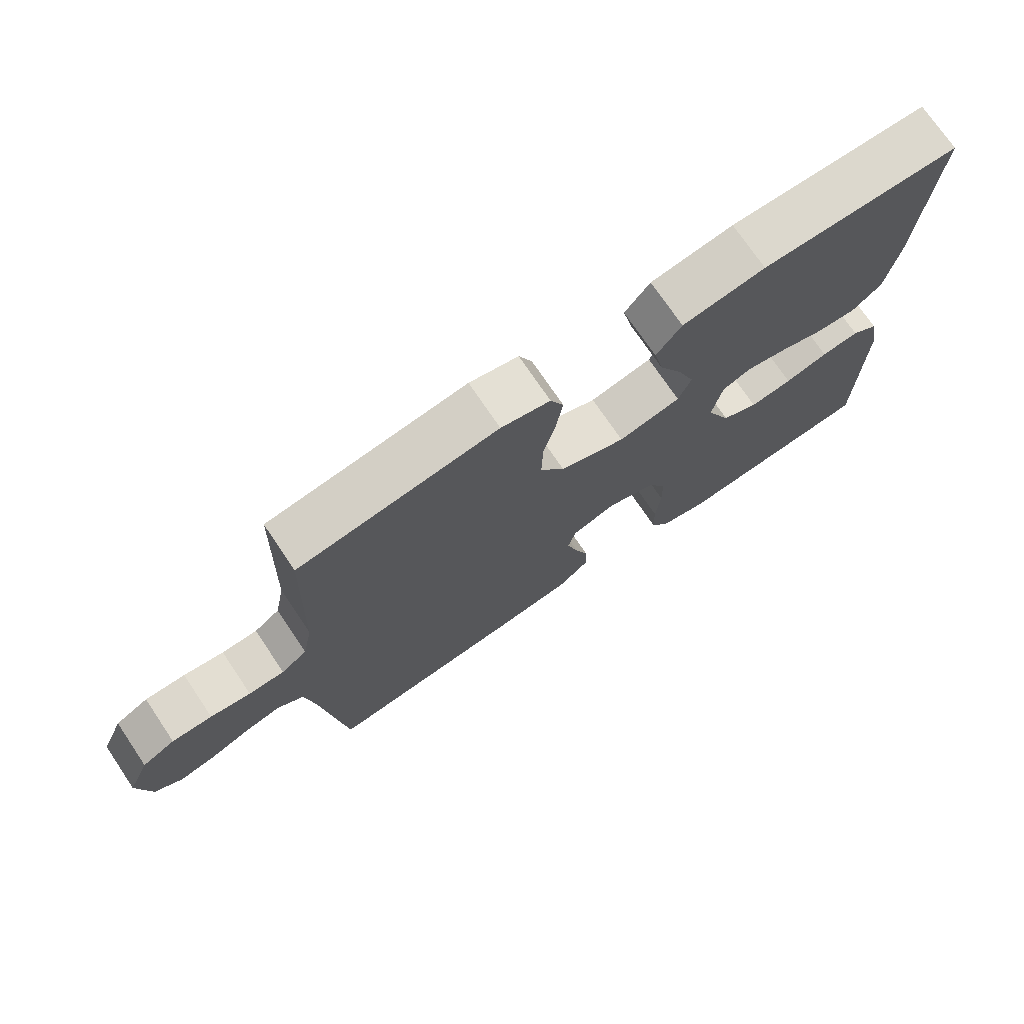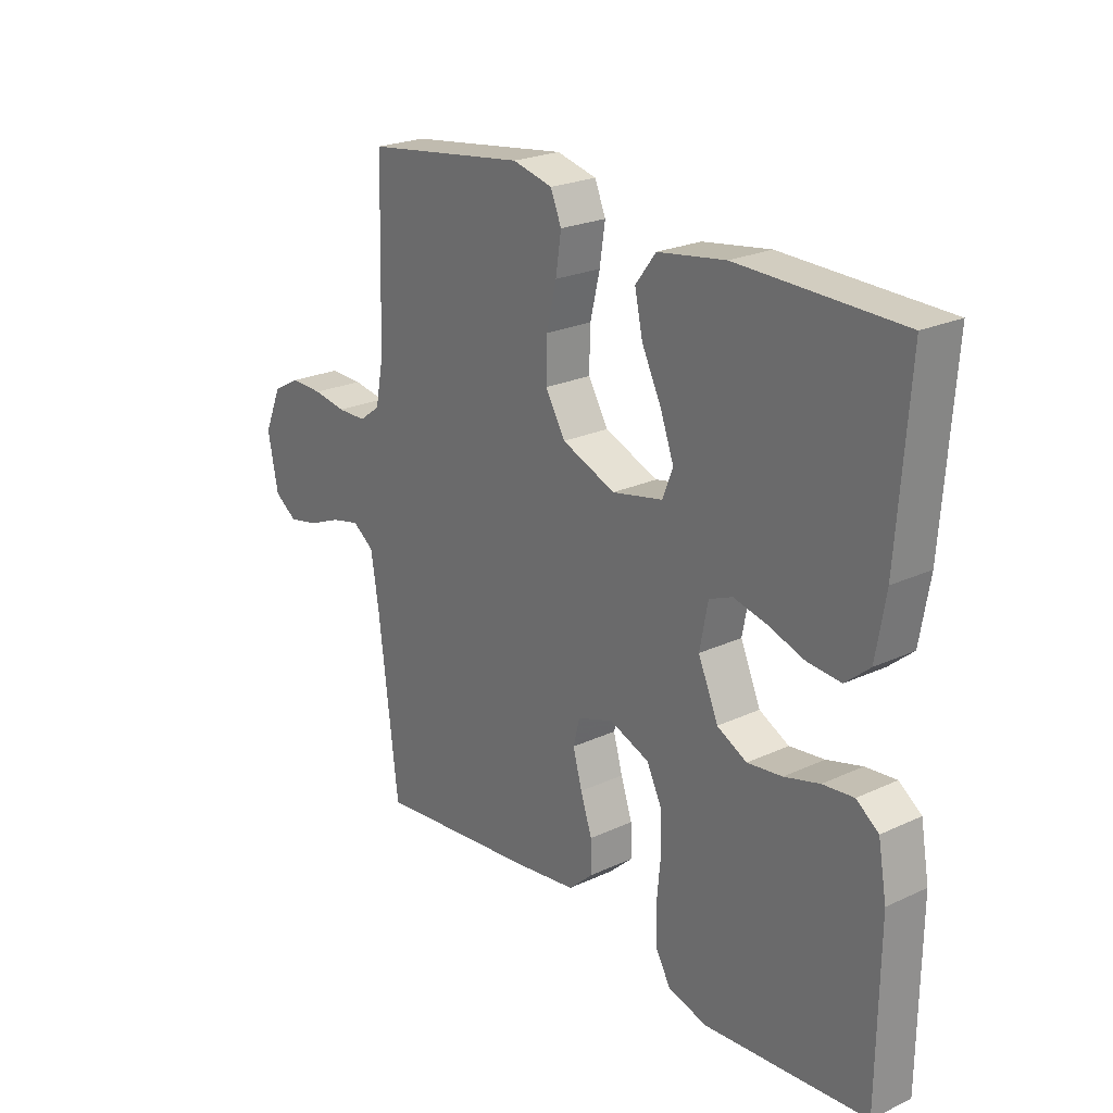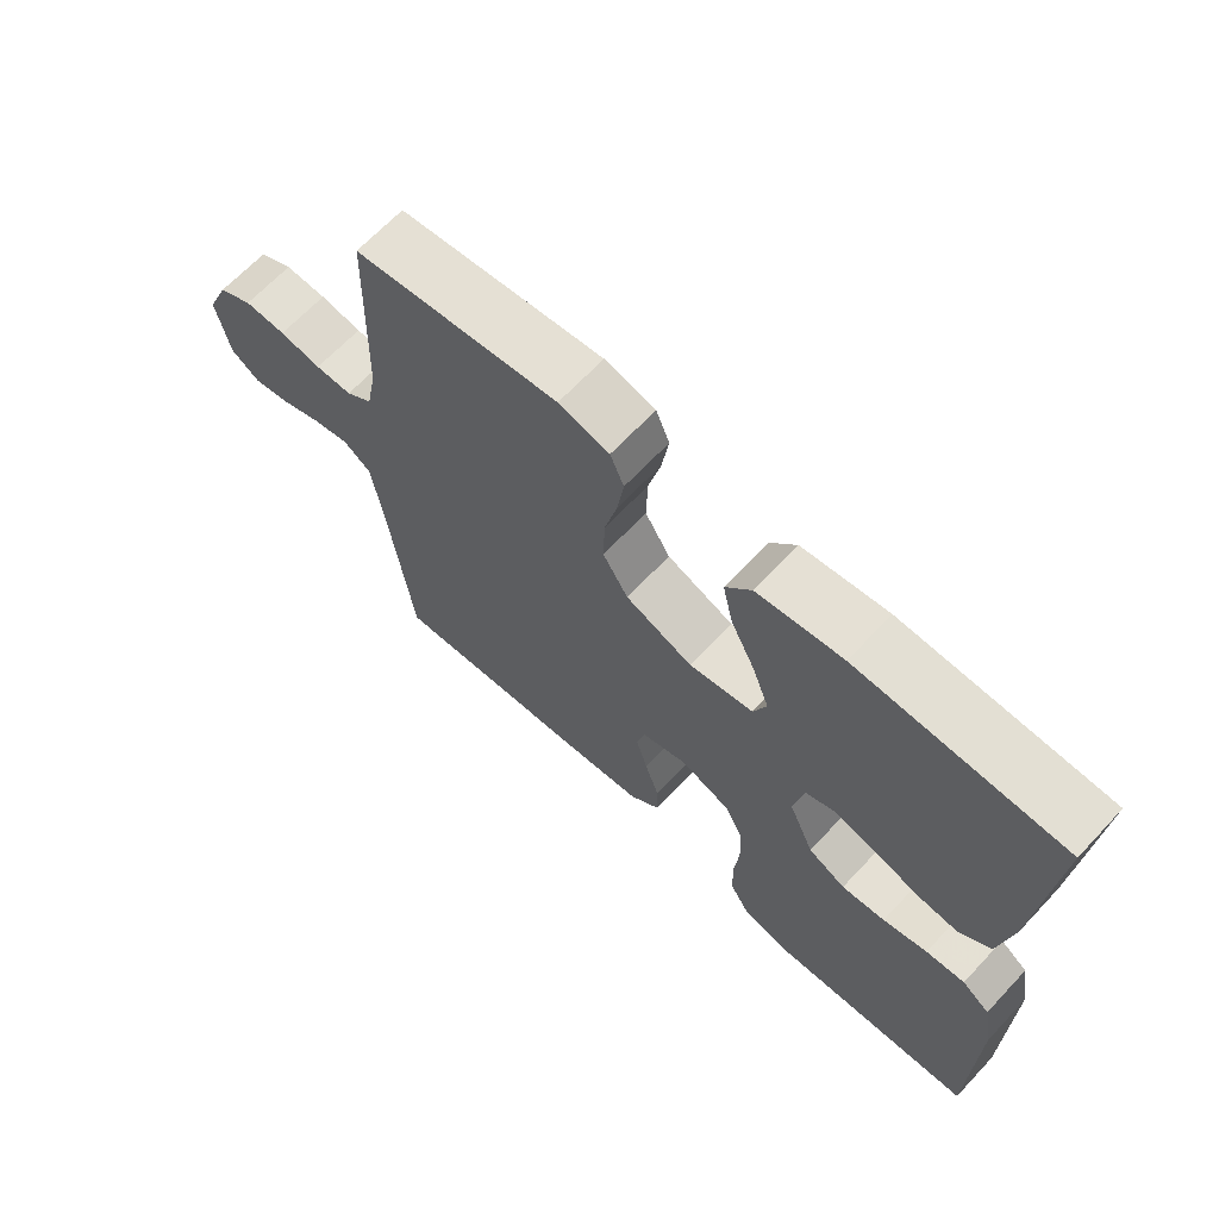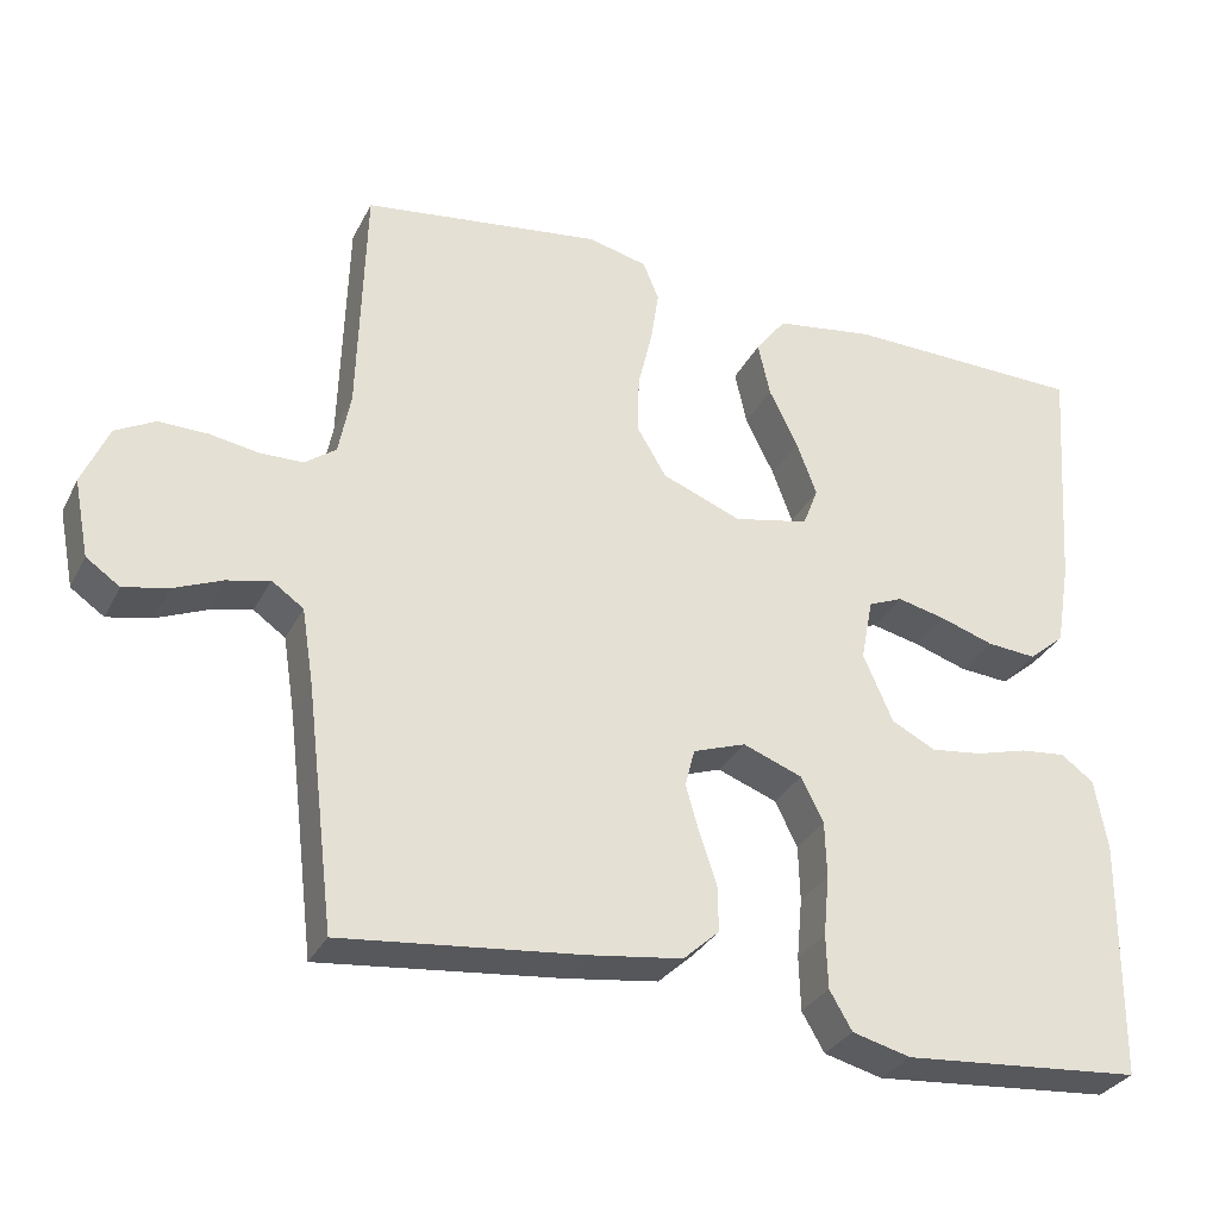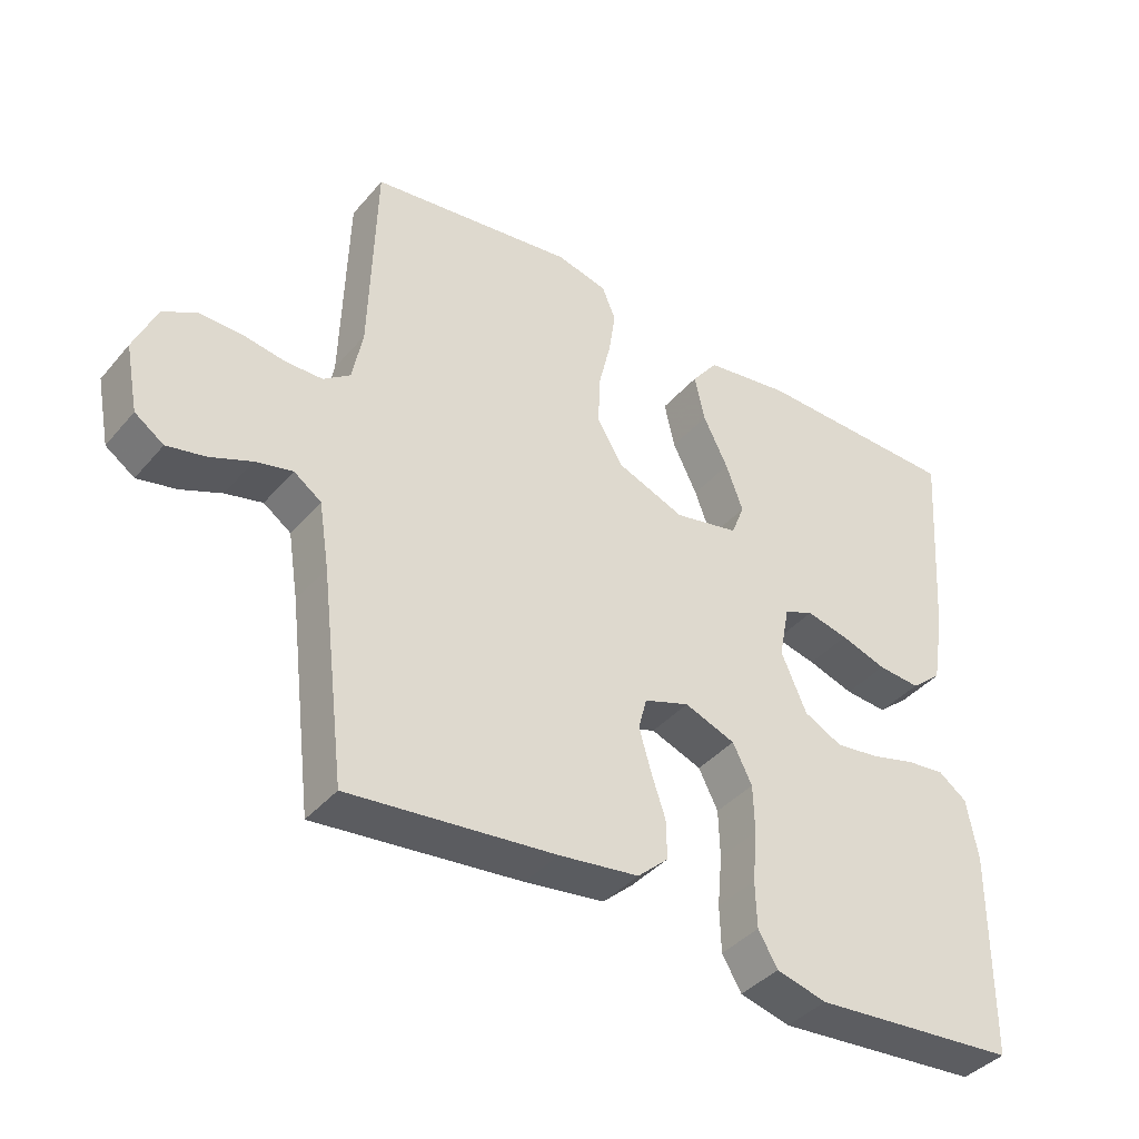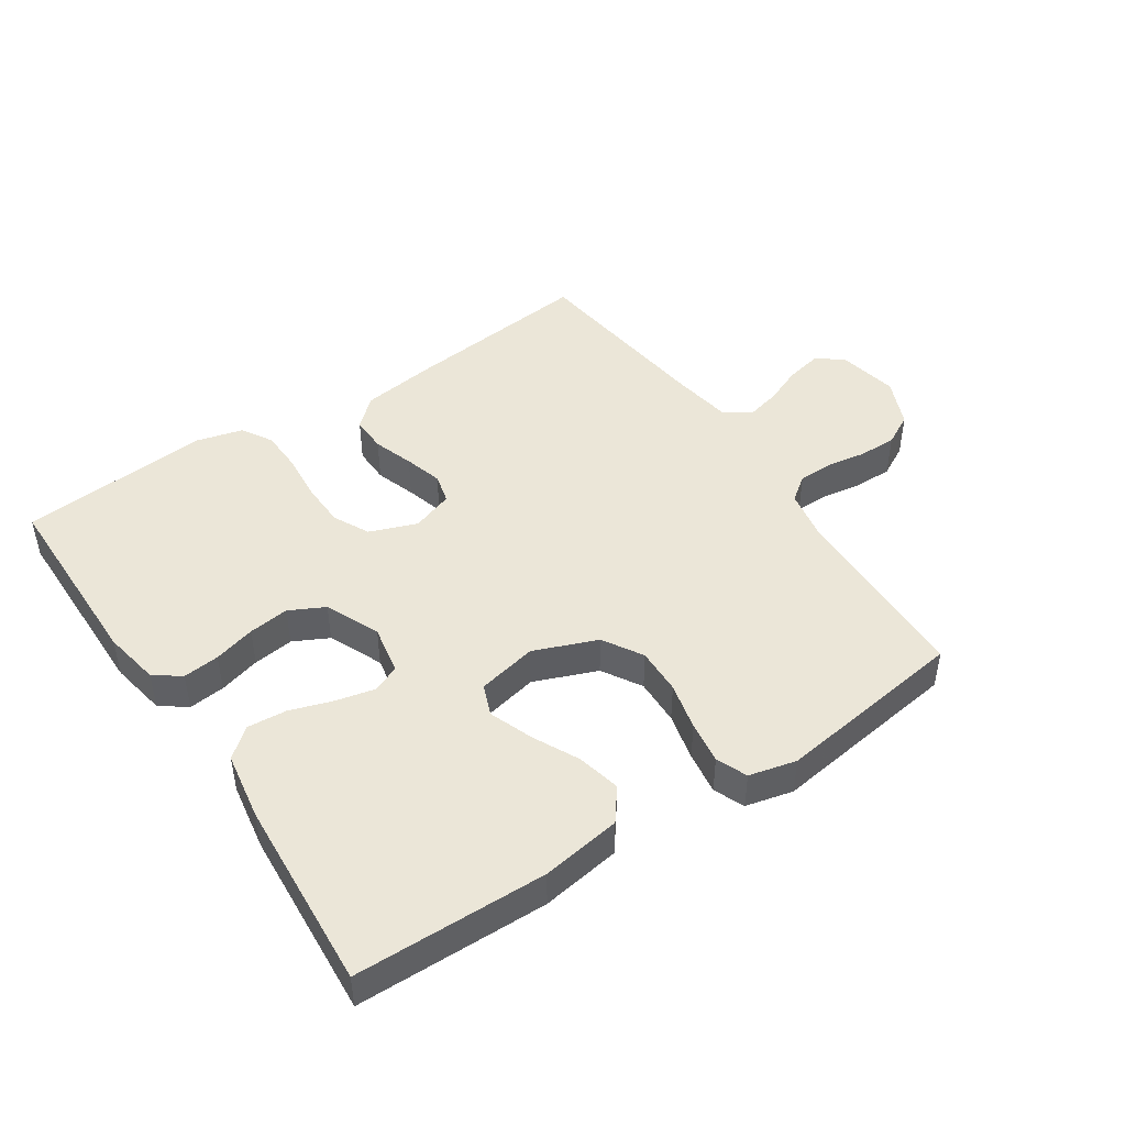
<metadata>
{"format":"obj","ext":"obj","renderer":"f3d","projection":"perspective","resolution":1024,"background":"white","views":[{"elev":73.5,"azim":146.0,"up":"+Z"},{"elev":23.4,"azim":-128.1,"up":"+Z"},{"elev":66.6,"azim":-136.8,"up":"+Z"},{"elev":-31.2,"azim":156.8,"up":"+Z"},{"elev":-39.9,"azim":143.9,"up":"+Z"},{"elev":46.1,"azim":-33.8,"up":"+Y"}]}
</metadata>
<code>
v -0.5 0.07 -0.5
v -0.503 0.07 -0.2
v -0.487 0.07 -0.111
v -0.446 0.07 -0.081
v -0.389 0.07 -0.087
v -0.324 0.07 -0.105
v -0.26 0.07 -0.113
v -0.205 0.07 -0.085
v -0.168 0.07 0
v -0.183 0.07 0.078
v -0.226 0.07 0.096
v -0.287 0.07 0.082
v -0.354 0.07 0.06
v -0.416 0.07 0.055
v -0.461 0.07 0.093
v -0.479 0.07 0.2
v -0.5 0.07 0.5
v -0.2 0.07 0.506
v -0.075 0.07 0.487
v -0.037 0.07 0.437
v -0.052 0.07 0.369
v -0.088 0.07 0.296
v -0.113 0.07 0.228
v -0.094 0.07 0.179
v 0 0.07 0.159
v 0.099 0.07 0.198
v 0.136 0.07 0.26
v 0.134 0.07 0.333
v 0.116 0.07 0.408
v 0.106 0.07 0.475
v 0.126 0.07 0.523
v 0.2 0.07 0.541
v 0.5 0.07 0.5
v 0.509 0.07 0.2
v 0.524 0.07 0.122
v 0.563 0.07 0.093
v 0.617 0.07 0.092
v 0.678 0.07 0.102
v 0.739 0.07 0.103
v 0.789 0.07 0.076
v 0.822 0.07 0
v 0.803 0.07 -0.097
v 0.761 0.07 -0.126
v 0.705 0.07 -0.114
v 0.645 0.07 -0.089
v 0.591 0.07 -0.076
v 0.551 0.07 -0.104
v 0.536 0.07 -0.2
v 0.5 0.07 -0.5
v 0.2 0.07 -0.468
v 0.084 0.07 -0.452
v 0.039 0.07 -0.411
v 0.04 0.07 -0.354
v 0.061 0.07 -0.291
v 0.078 0.07 -0.231
v 0.066 0.07 -0.184
v 0 0.07 -0.161
v -0.074 0.07 -0.189
v -0.102 0.07 -0.245
v -0.104 0.07 -0.315
v -0.097 0.07 -0.39
v -0.099 0.07 -0.458
v -0.127 0.07 -0.506
v -0.2 0.07 -0.525
v -0.5 0 -0.5
v -0.503 0 -0.2
v -0.487 0 -0.111
v -0.446 0 -0.081
v -0.389 0 -0.087
v -0.324 0 -0.105
v -0.26 0 -0.113
v -0.205 0 -0.085
v -0.168 0 0
v -0.183 0 0.078
v -0.226 0 0.096
v -0.287 0 0.082
v -0.354 0 0.06
v -0.416 0 0.055
v -0.461 0 0.093
v -0.479 0 0.2
v -0.5 0 0.5
v -0.2 0 0.506
v -0.075 0 0.487
v -0.037 0 0.437
v -0.052 0 0.369
v -0.088 0 0.296
v -0.113 0 0.228
v -0.094 0 0.179
v 0 0 0.159
v 0.099 0 0.198
v 0.136 0 0.26
v 0.134 0 0.333
v 0.116 0 0.408
v 0.106 0 0.475
v 0.126 0 0.523
v 0.2 0 0.541
v 0.5 0 0.5
v 0.509 0 0.2
v 0.524 0 0.122
v 0.563 0 0.093
v 0.617 0 0.092
v 0.678 0 0.102
v 0.739 0 0.103
v 0.789 0 0.076
v 0.822 0 0
v 0.803 0 -0.097
v 0.761 0 -0.126
v 0.705 0 -0.114
v 0.645 0 -0.089
v 0.591 0 -0.076
v 0.551 0 -0.104
v 0.536 0 -0.2
v 0.5 0 -0.5
v 0.2 0 -0.468
v 0.084 0 -0.452
v 0.039 0 -0.411
v 0.04 0 -0.354
v 0.061 0 -0.291
v 0.078 0 -0.231
v 0.066 0 -0.184
v 0 0 -0.161
v -0.074 0 -0.189
v -0.102 0 -0.245
v -0.104 0 -0.315
v -0.097 0 -0.39
v -0.099 0 -0.458
v -0.127 0 -0.506
v -0.2 0 -0.525
f 4 5 6
f 3 4 6
f 2 3 6
f 1 2 6
f 64 1 6
f 63 64 6
f 62 63 6
f 61 62 6
f 60 61 6
f 59 60 6 7
f 58 59 7 8
f 57 58 8 9
f 56 57 9 10
f 52 53 54
f 51 52 54
f 50 51 54
f 49 50 54
f 48 49 54
f 47 48 54 55
f 46 47 55 56
f 43 44 45
f 42 43 45
f 41 42 45
f 40 41 45
f 39 40 45
f 38 39 45
f 37 38 45
f 36 37 45 46
f 46 56 10
f 36 46 10
f 35 36 10
f 32 33 34
f 31 32 34
f 30 31 34
f 29 30 34
f 28 29 34
f 27 28 34 35
f 20 21 22
f 19 20 22
f 18 19 22
f 17 18 22
f 16 17 22
f 15 16 22
f 14 15 22
f 13 14 22
f 12 13 22
f 11 12 22 23
f 10 11 23 24
f 26 27 35
f 25 26 35 10
f 10 24 25
f 70 69 68
f 70 68 67
f 70 67 66
f 70 66 65
f 70 65 128
f 70 128 127
f 70 127 126
f 70 126 125
f 70 125 124
f 71 70 124 123
f 72 71 123 122
f 73 72 122 121
f 74 73 121 120
f 118 117 116
f 118 116 115
f 118 115 114
f 118 114 113
f 118 113 112
f 119 118 112 111
f 120 119 111 110
f 109 108 107
f 109 107 106
f 109 106 105
f 109 105 104
f 109 104 103
f 109 103 102
f 109 102 101
f 110 109 101 100
f 74 120 110
f 74 110 100
f 74 100 99
f 98 97 96
f 98 96 95
f 98 95 94
f 98 94 93
f 98 93 92
f 99 98 92 91
f 86 85 84
f 86 84 83
f 86 83 82
f 86 82 81
f 86 81 80
f 86 80 79
f 86 79 78
f 86 78 77
f 86 77 76
f 87 86 76 75
f 88 87 75 74
f 99 91 90
f 74 99 90 89
f 89 88 74
f 1 65 66 2
f 2 66 67 3
f 3 67 68 4
f 4 68 69 5
f 5 69 70 6
f 6 70 71 7
f 7 71 72 8
f 8 72 73 9
f 9 73 74 10
f 10 74 75 11
f 11 75 76 12
f 12 76 77 13
f 13 77 78 14
f 14 78 79 15
f 15 79 80 16
f 16 80 81 17
f 17 81 82 18
f 18 82 83 19
f 19 83 84 20
f 20 84 85 21
f 21 85 86 22
f 22 86 87 23
f 23 87 88 24
f 24 88 89 25
f 25 89 90 26
f 26 90 91 27
f 27 91 92 28
f 28 92 93 29
f 29 93 94 30
f 30 94 95 31
f 31 95 96 32
f 32 96 97 33
f 33 97 98 34
f 34 98 99 35
f 35 99 100 36
f 36 100 101 37
f 37 101 102 38
f 38 102 103 39
f 39 103 104 40
f 40 104 105 41
f 41 105 106 42
f 42 106 107 43
f 43 107 108 44
f 44 108 109 45
f 45 109 110 46
f 46 110 111 47
f 47 111 112 48
f 48 112 113 49
f 49 113 114 50
f 50 114 115 51
f 51 115 116 52
f 52 116 117 53
f 53 117 118 54
f 54 118 119 55
f 55 119 120 56
f 56 120 121 57
f 57 121 122 58
f 58 122 123 59
f 59 123 124 60
f 60 124 125 61
f 61 125 126 62
f 62 126 127 63
f 63 127 128 64
f 64 128 65 1

</code>
